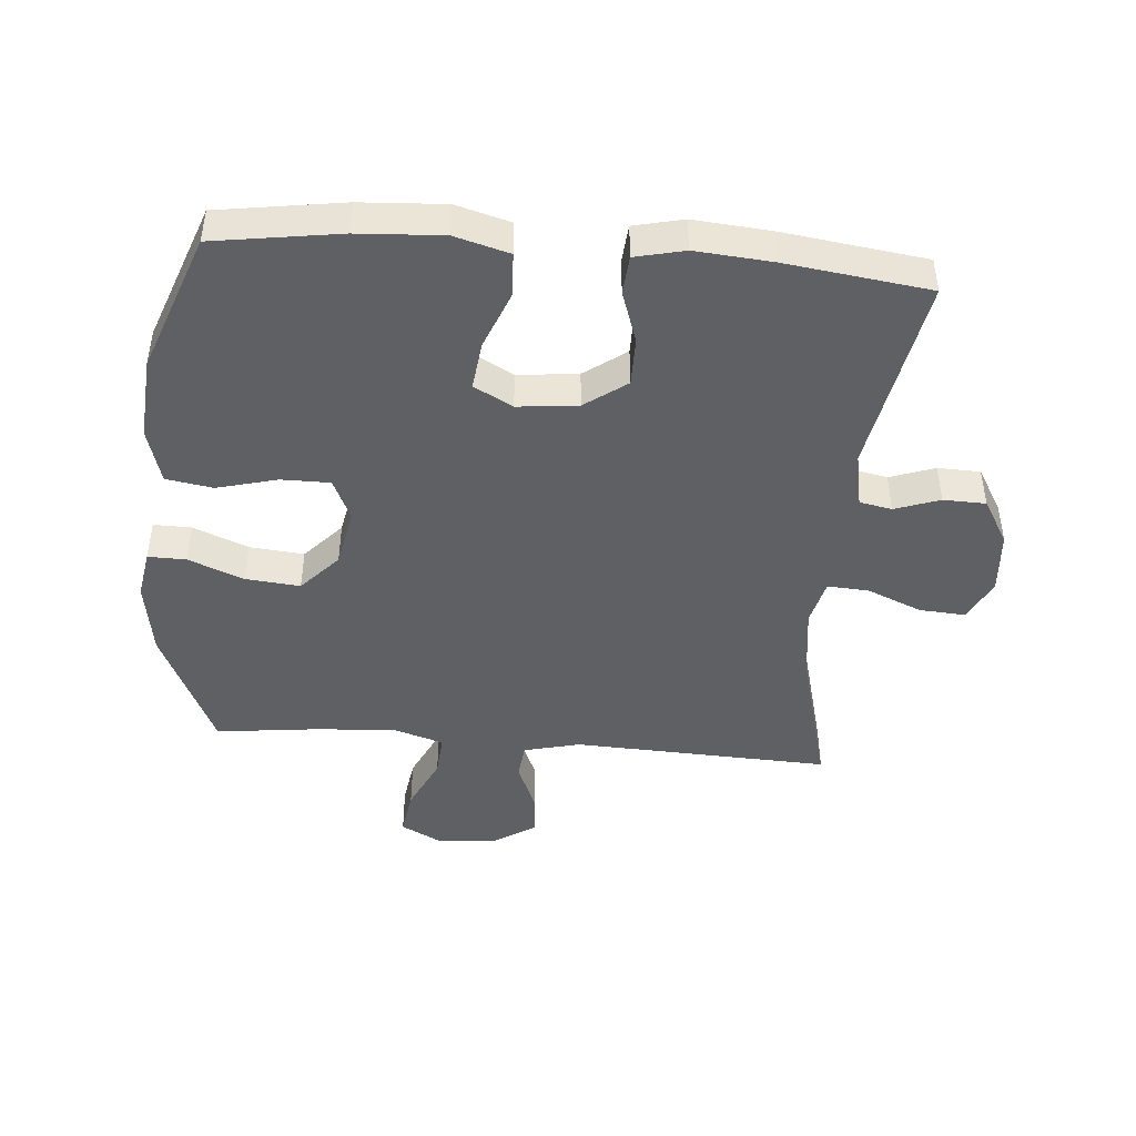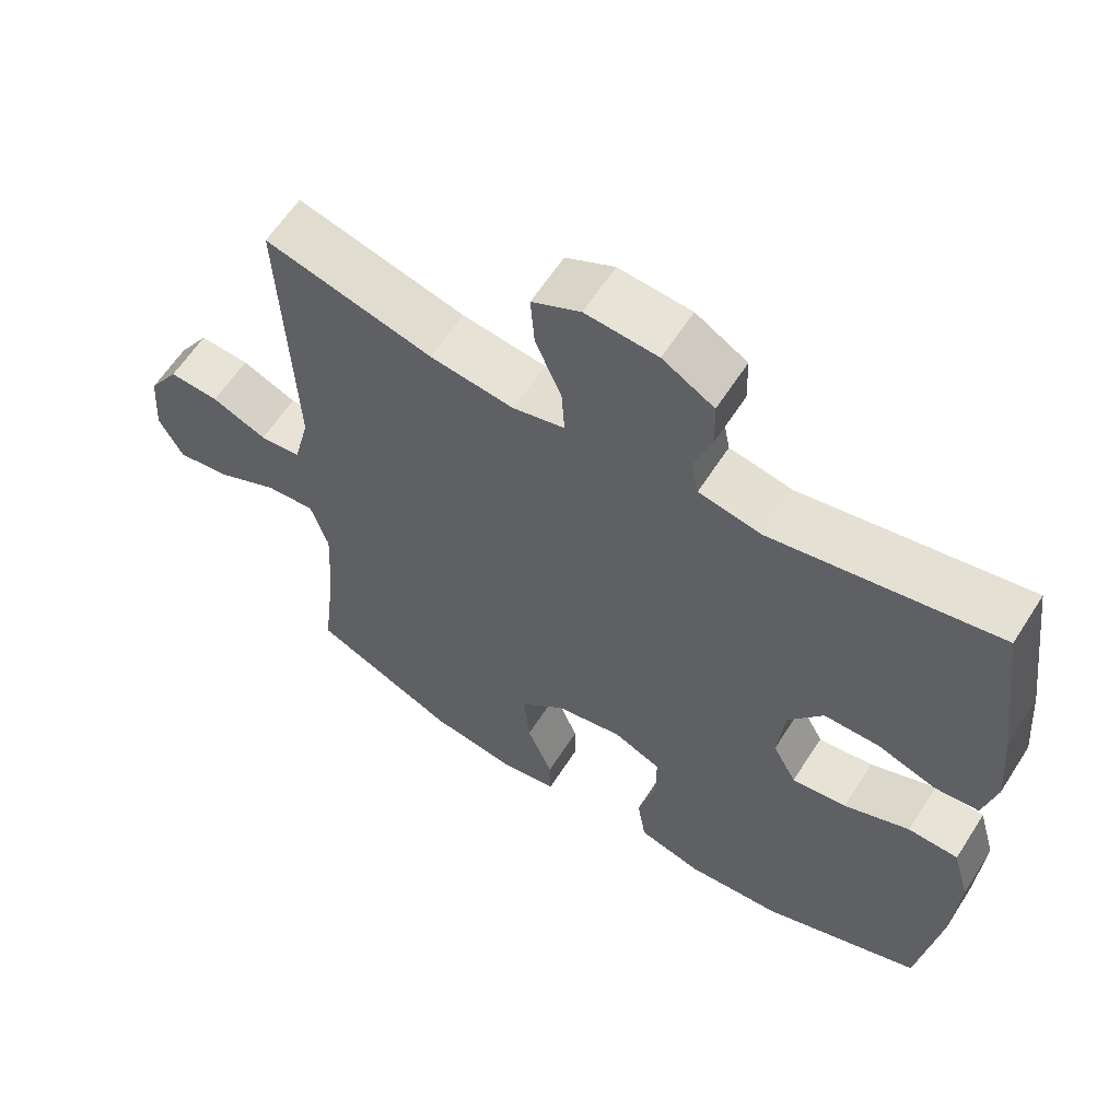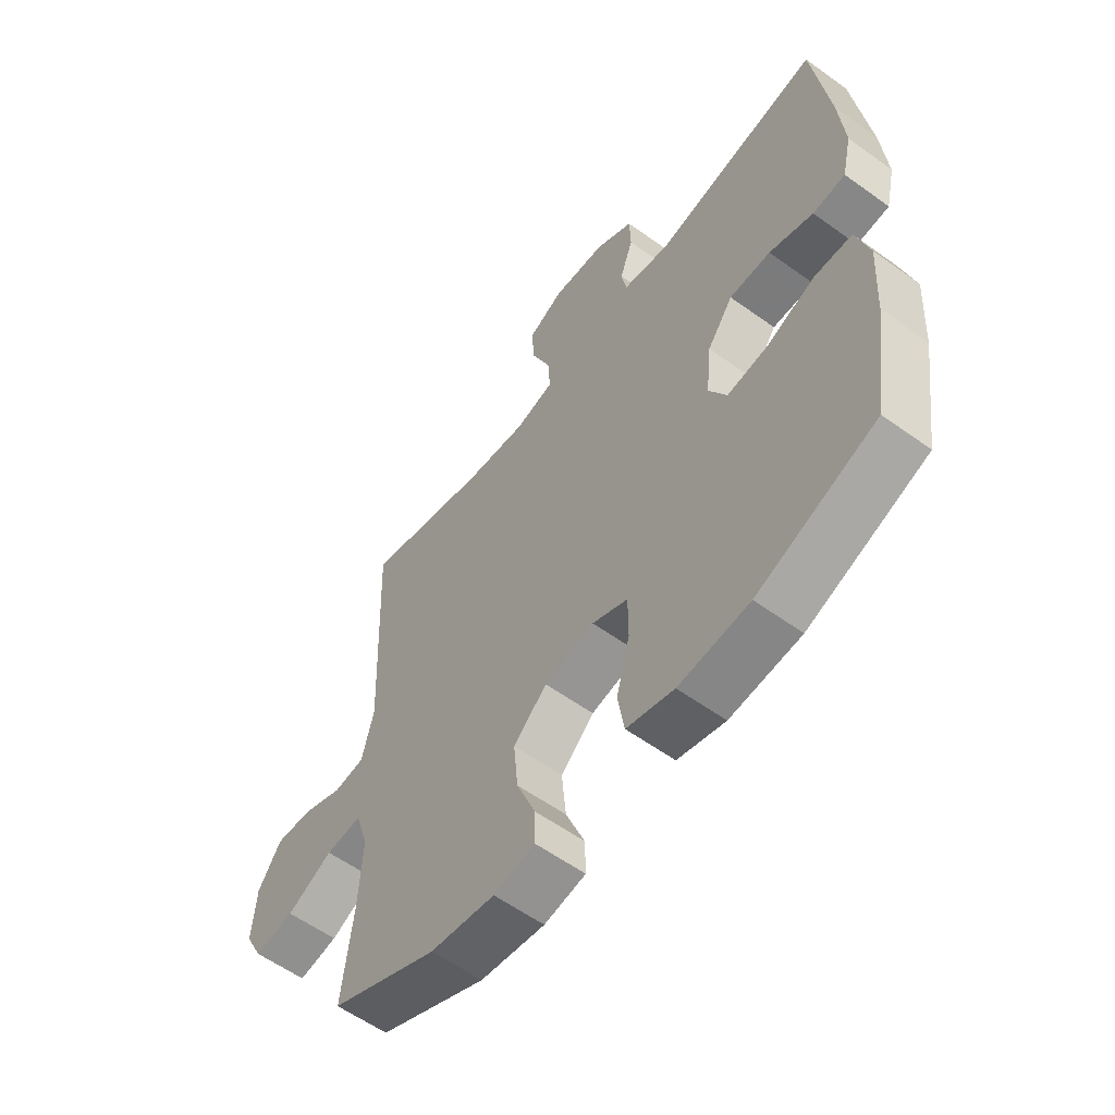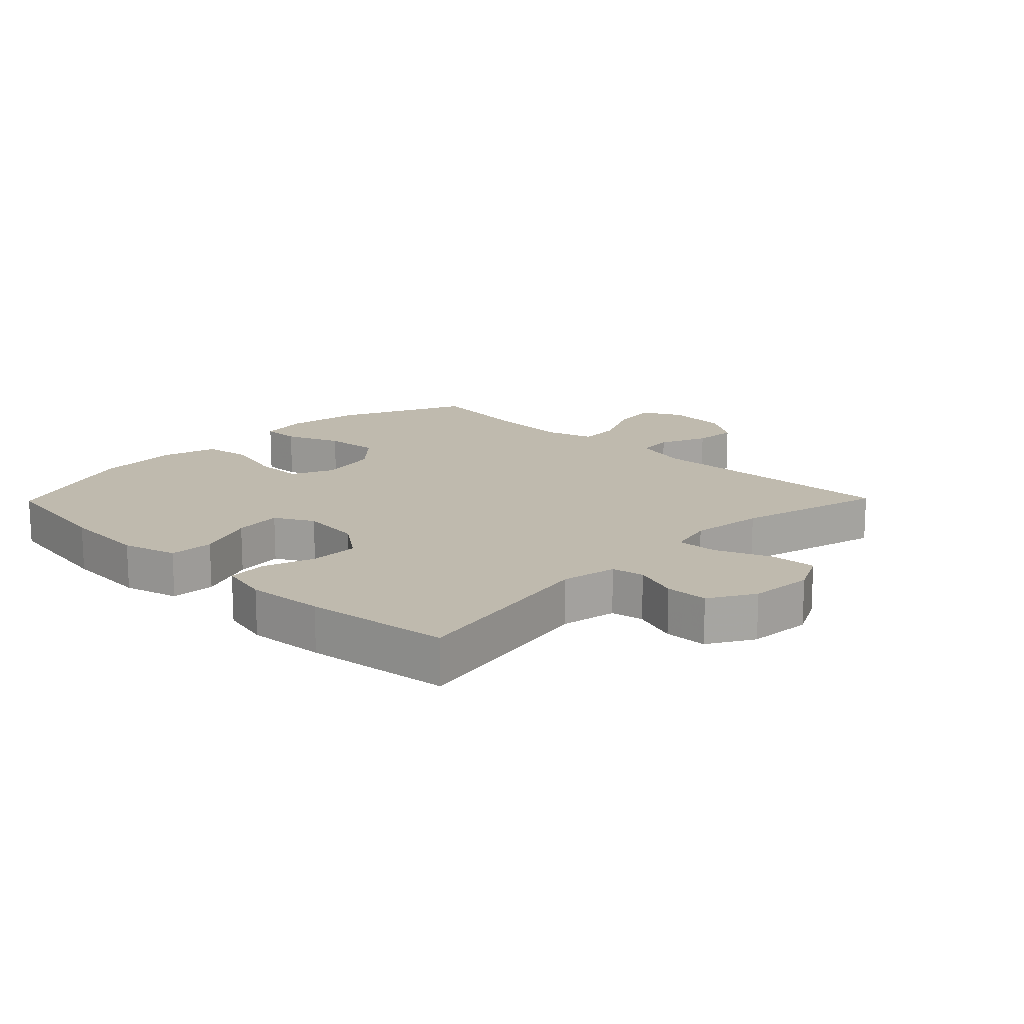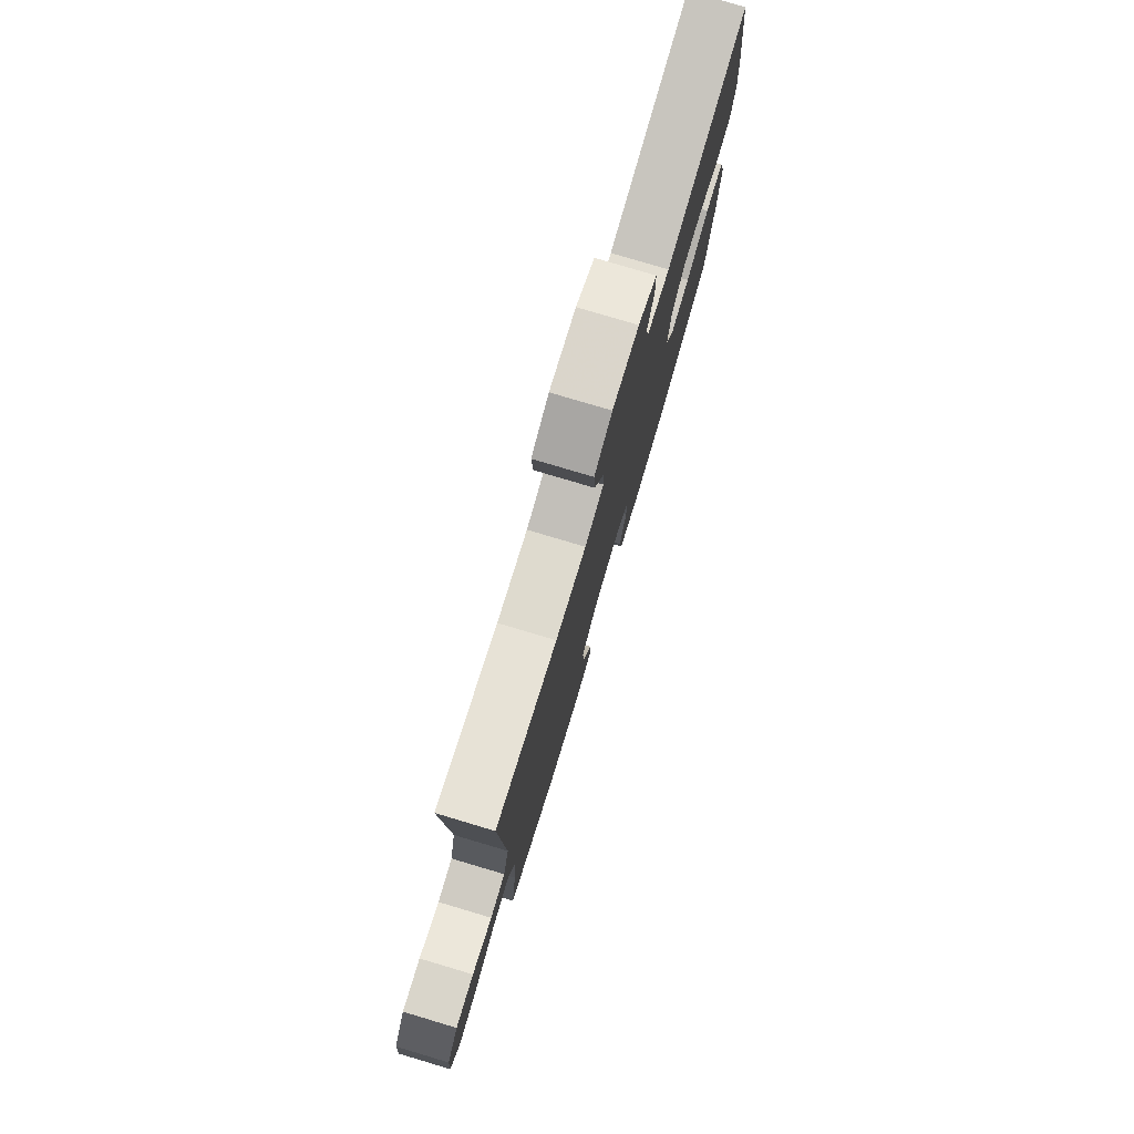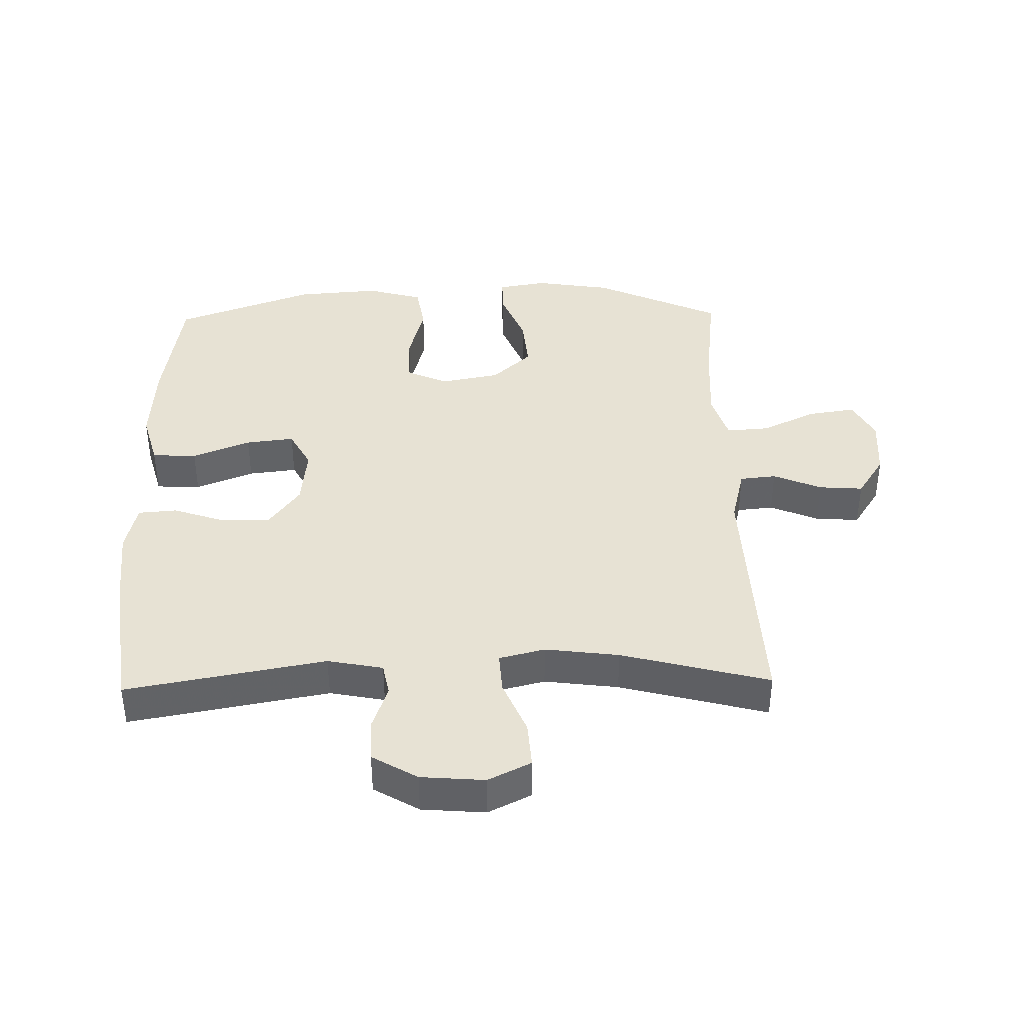
<metadata>
{"format":"obj","ext":"obj","renderer":"f3d","projection":"perspective","resolution":1024,"background":"white","views":[{"elev":-45.0,"azim":-94.8,"up":"+Y"},{"elev":61.0,"azim":-147.5,"up":"+Z"},{"elev":-58.4,"azim":-126.7,"up":"+Z"},{"elev":15.8,"azim":-45.7,"up":"+Y"},{"elev":78.8,"azim":106.6,"up":"+Z"},{"elev":39.7,"azim":-1.2,"up":"+Y"}]}
</metadata>
<code>
v -0.5 0.07 -0.5
v -0.53 0.07 -0.302
v -0.538 0.07 -0.168
v -0.514 0.07 -0.082
v -0.444 0.07 -0.079
v -0.353 0.07 -0.115
v -0.277 0.07 -0.124
v -0.244 0.07 -0.063
v -0.254 0.07 0.032
v -0.302 0.07 0.098
v -0.379 0.07 0.098
v -0.461 0.07 0.07
v -0.522 0.07 0.075
v -0.54 0.07 0.153
v -0.53 0.07 0.274
v -0.5 0.07 0.5
v -0.187 0.07 0.443
v -0.1 0.07 0.46
v -0.09 0.07 0.511
v -0.115 0.07 0.582
v -0.113 0.07 0.649
v -0.042 0.07 0.691
v 0.058 0.07 0.699
v 0.125 0.07 0.666
v 0.12 0.07 0.593
v 0.084 0.07 0.507
v 0.08 0.07 0.442
v 0.152 0.07 0.424
v 0.268 0.07 0.439
v 0.5 0.07 0.5
v 0.483 0.07 0.094
v 0.505 0.07 0.005
v 0.562 0.07 -0.001
v 0.638 0.07 0.031
v 0.707 0.07 0.036
v 0.75 0.07 -0.03
v 0.757 0.07 -0.126
v 0.724 0.07 -0.189
v 0.65 0.07 -0.178
v 0.564 0.07 -0.137
v 0.497 0.07 -0.132
v 0.473 0.07 -0.209
v 0.48 0.07 -0.332
v 0.5 0.07 -0.5
v 0.3 0.07 -0.592
v 0.18 0.07 -0.611
v 0.103 0.07 -0.598
v 0.104 0.07 -0.538
v 0.139 0.07 -0.451
v 0.147 0.07 -0.365
v 0.085 0.07 -0.308
v -0.008 0.07 -0.29
v -0.074 0.07 -0.32
v -0.074 0.07 -0.397
v -0.049 0.07 -0.492
v -0.061 0.07 -0.566
v -0.149 0.07 -0.591
v -0.28 0.07 -0.581
v -0.5 0 -0.5
v -0.53 0 -0.302
v -0.538 0 -0.168
v -0.514 0 -0.082
v -0.444 0 -0.079
v -0.353 0 -0.115
v -0.277 0 -0.124
v -0.244 0 -0.063
v -0.254 0 0.032
v -0.302 0 0.098
v -0.379 0 0.098
v -0.461 0 0.07
v -0.522 0 0.075
v -0.54 0 0.153
v -0.53 0 0.274
v -0.5 0 0.5
v -0.187 0 0.443
v -0.1 0 0.46
v -0.09 0 0.511
v -0.115 0 0.582
v -0.113 0 0.649
v -0.042 0 0.691
v 0.058 0 0.699
v 0.125 0 0.666
v 0.12 0 0.593
v 0.084 0 0.507
v 0.08 0 0.442
v 0.152 0 0.424
v 0.268 0 0.439
v 0.5 0 0.5
v 0.483 0 0.094
v 0.505 0 0.005
v 0.562 0 -0.001
v 0.638 0 0.031
v 0.707 0 0.036
v 0.75 0 -0.03
v 0.757 0 -0.126
v 0.724 0 -0.189
v 0.65 0 -0.178
v 0.564 0 -0.137
v 0.497 0 -0.132
v 0.473 0 -0.209
v 0.48 0 -0.332
v 0.5 0 -0.5
v 0.3 0 -0.592
v 0.18 0 -0.611
v 0.103 0 -0.598
v 0.104 0 -0.538
v 0.139 0 -0.451
v 0.147 0 -0.365
v 0.085 0 -0.308
v -0.008 0 -0.29
v -0.074 0 -0.32
v -0.074 0 -0.397
v -0.049 0 -0.492
v -0.061 0 -0.566
v -0.149 0 -0.591
v -0.28 0 -0.581
f 4 5 6
f 3 4 6
f 2 3 6
f 1 2 6
f 58 1 6
f 57 58 6
f 56 57 6
f 55 56 6
f 54 55 6
f 53 54 6 7
f 52 53 7 8
f 51 52 8 9
f 50 51 9 10
f 47 48 49
f 46 47 49
f 45 46 49
f 44 45 49
f 43 44 49
f 42 43 49 50
f 41 42 50 10
f 38 39 40
f 37 38 40
f 36 37 40
f 35 36 40
f 34 35 40
f 33 34 40
f 32 33 40 41
f 31 32 41 10
f 29 30 31 10
f 24 25 26
f 23 24 26
f 22 23 26
f 21 22 26
f 20 21 26
f 19 20 26
f 18 19 26 27
f 17 18 27 28
f 15 16 17
f 14 15 17
f 13 14 17
f 12 13 17
f 11 12 17
f 28 29 10 11
f 11 17 28
f 64 63 62
f 64 62 61
f 64 61 60
f 64 60 59
f 64 59 116
f 64 116 115
f 64 115 114
f 64 114 113
f 64 113 112
f 65 64 112 111
f 66 65 111 110
f 67 66 110 109
f 68 67 109 108
f 107 106 105
f 107 105 104
f 107 104 103
f 107 103 102
f 107 102 101
f 108 107 101 100
f 68 108 100 99
f 98 97 96
f 98 96 95
f 98 95 94
f 98 94 93
f 98 93 92
f 98 92 91
f 99 98 91 90
f 68 99 90 89
f 68 89 88 87
f 84 83 82
f 84 82 81
f 84 81 80
f 84 80 79
f 84 79 78
f 84 78 77
f 85 84 77 76
f 86 85 76 75
f 75 74 73
f 75 73 72
f 75 72 71
f 75 71 70
f 75 70 69
f 69 68 87 86
f 86 75 69
f 1 59 60 2
f 2 60 61 3
f 3 61 62 4
f 4 62 63 5
f 5 63 64 6
f 6 64 65 7
f 7 65 66 8
f 8 66 67 9
f 9 67 68 10
f 10 68 69 11
f 11 69 70 12
f 12 70 71 13
f 13 71 72 14
f 14 72 73 15
f 15 73 74 16
f 16 74 75 17
f 17 75 76 18
f 18 76 77 19
f 19 77 78 20
f 20 78 79 21
f 21 79 80 22
f 22 80 81 23
f 23 81 82 24
f 24 82 83 25
f 25 83 84 26
f 26 84 85 27
f 27 85 86 28
f 28 86 87 29
f 29 87 88 30
f 30 88 89 31
f 31 89 90 32
f 32 90 91 33
f 33 91 92 34
f 34 92 93 35
f 35 93 94 36
f 36 94 95 37
f 37 95 96 38
f 38 96 97 39
f 39 97 98 40
f 40 98 99 41
f 41 99 100 42
f 42 100 101 43
f 43 101 102 44
f 44 102 103 45
f 45 103 104 46
f 46 104 105 47
f 47 105 106 48
f 48 106 107 49
f 49 107 108 50
f 50 108 109 51
f 51 109 110 52
f 52 110 111 53
f 53 111 112 54
f 54 112 113 55
f 55 113 114 56
f 56 114 115 57
f 57 115 116 58
f 58 116 59 1

</code>
